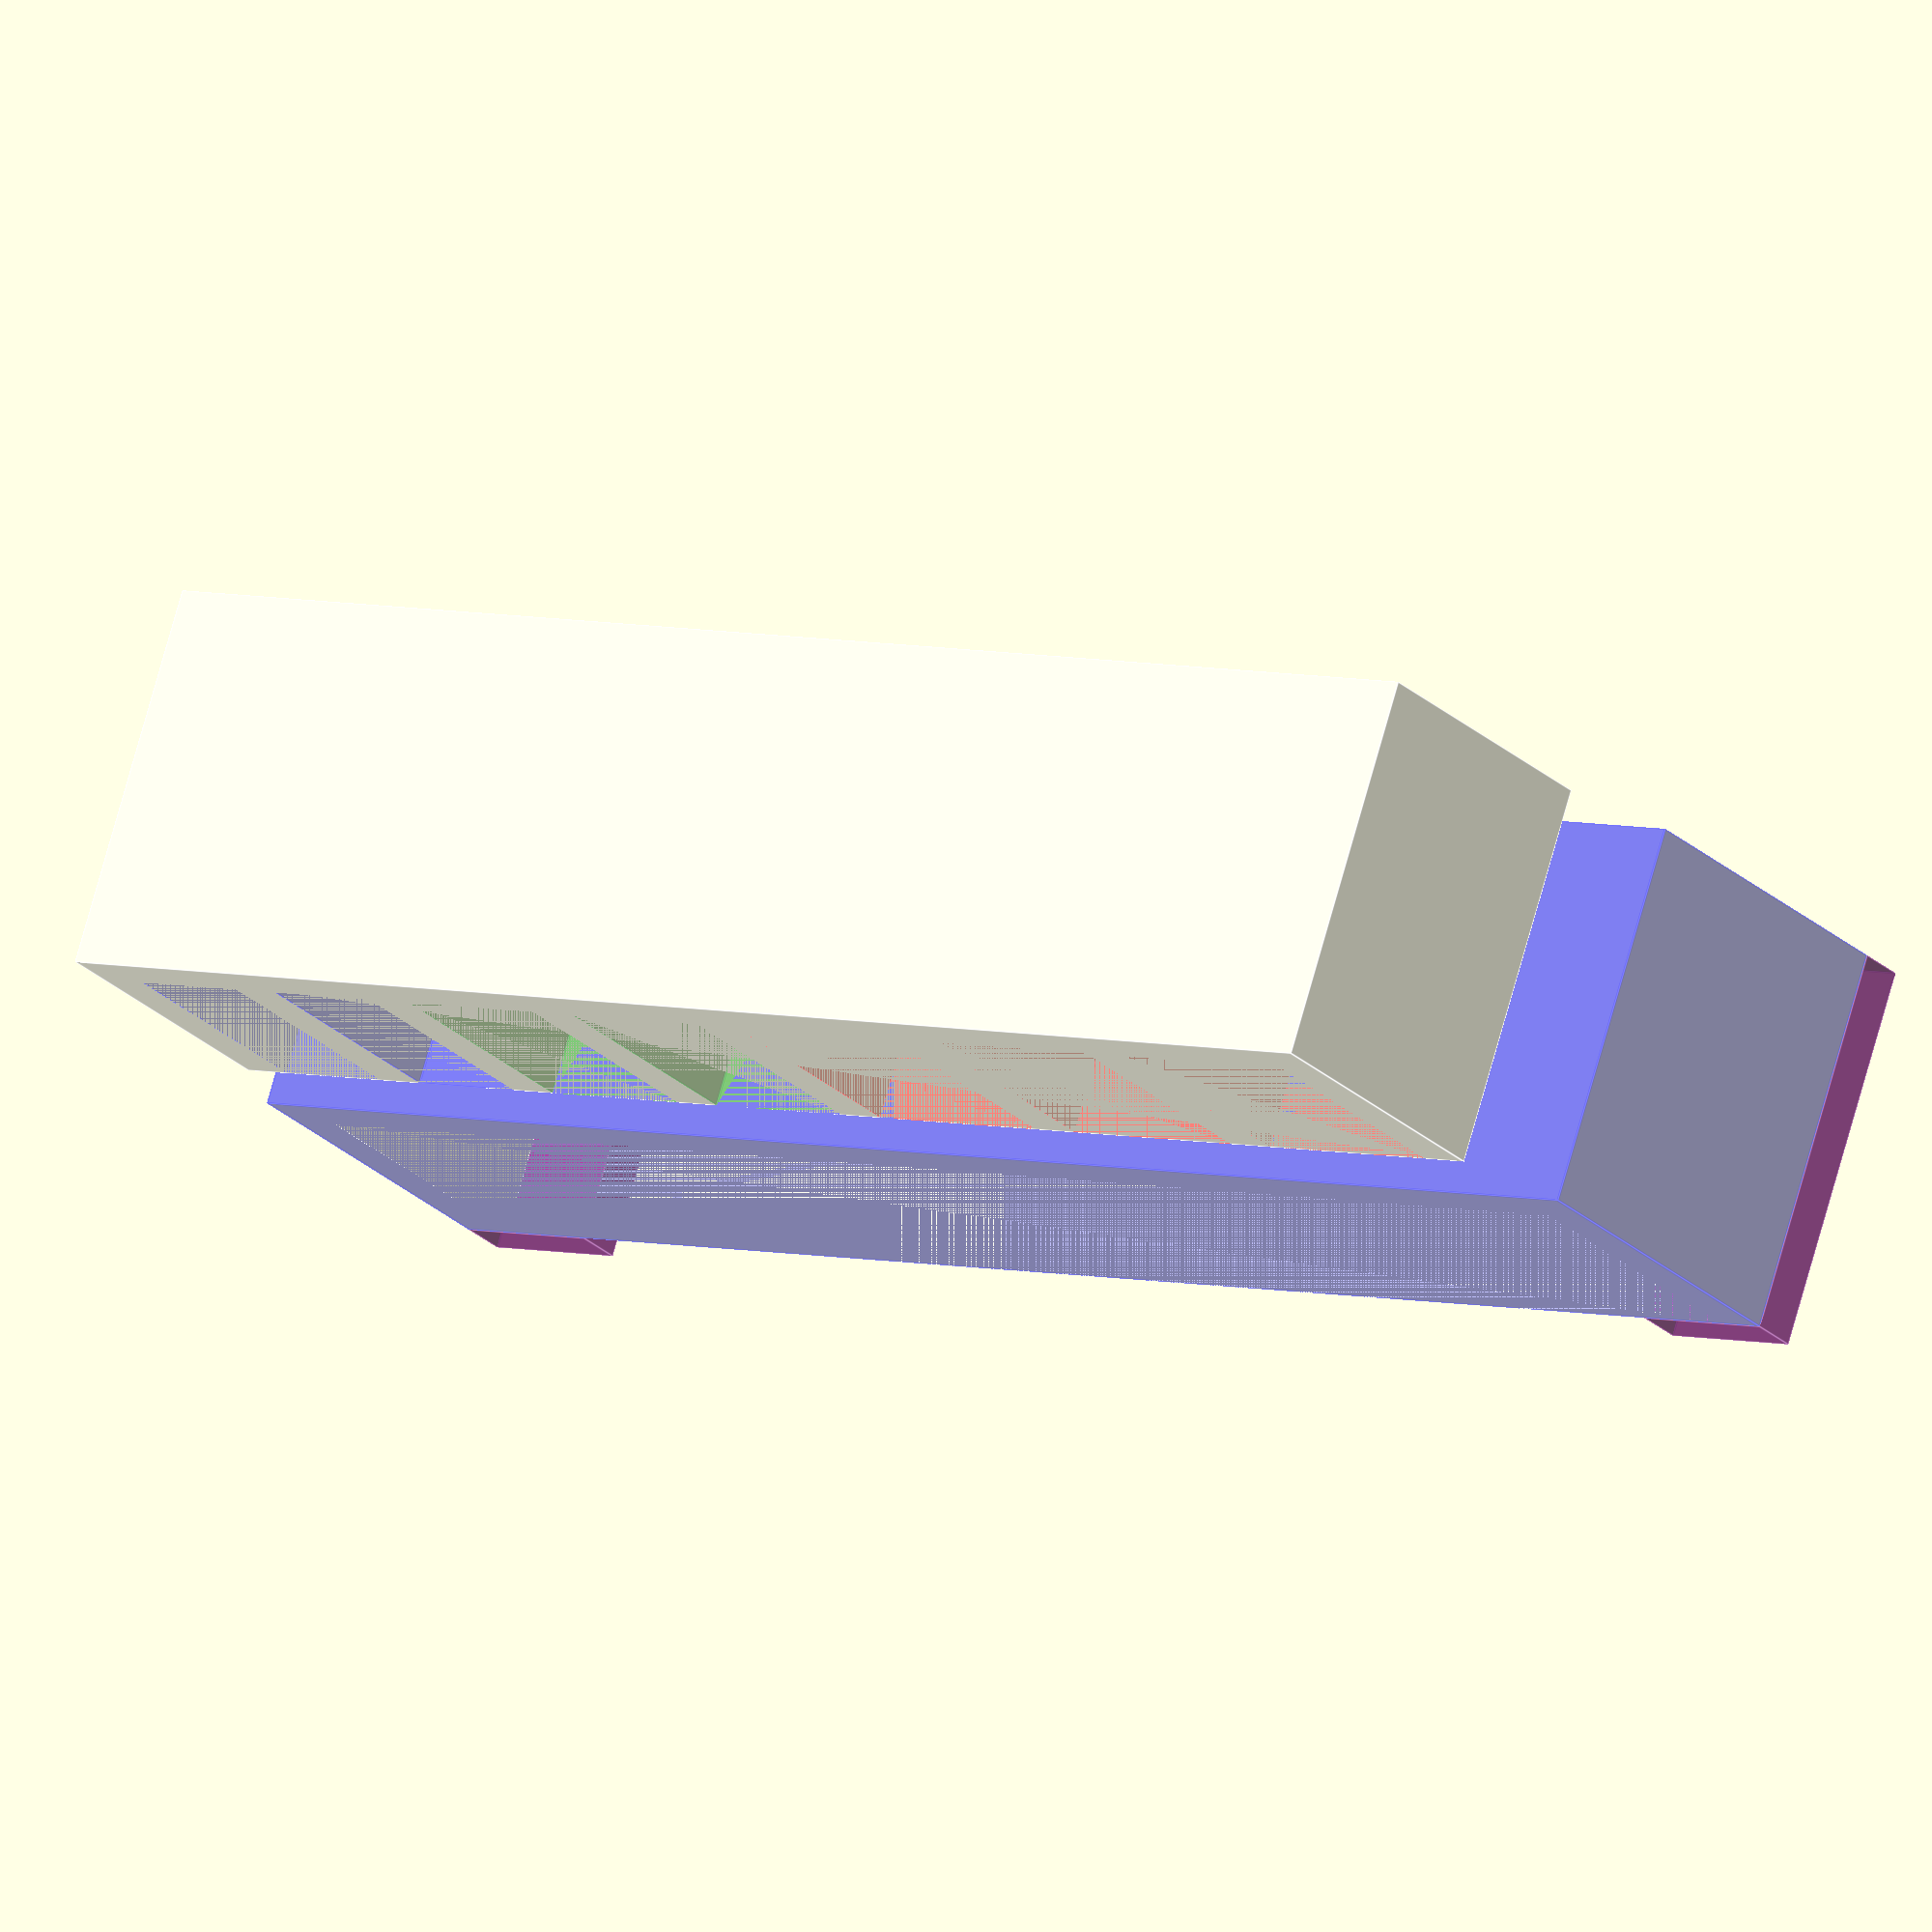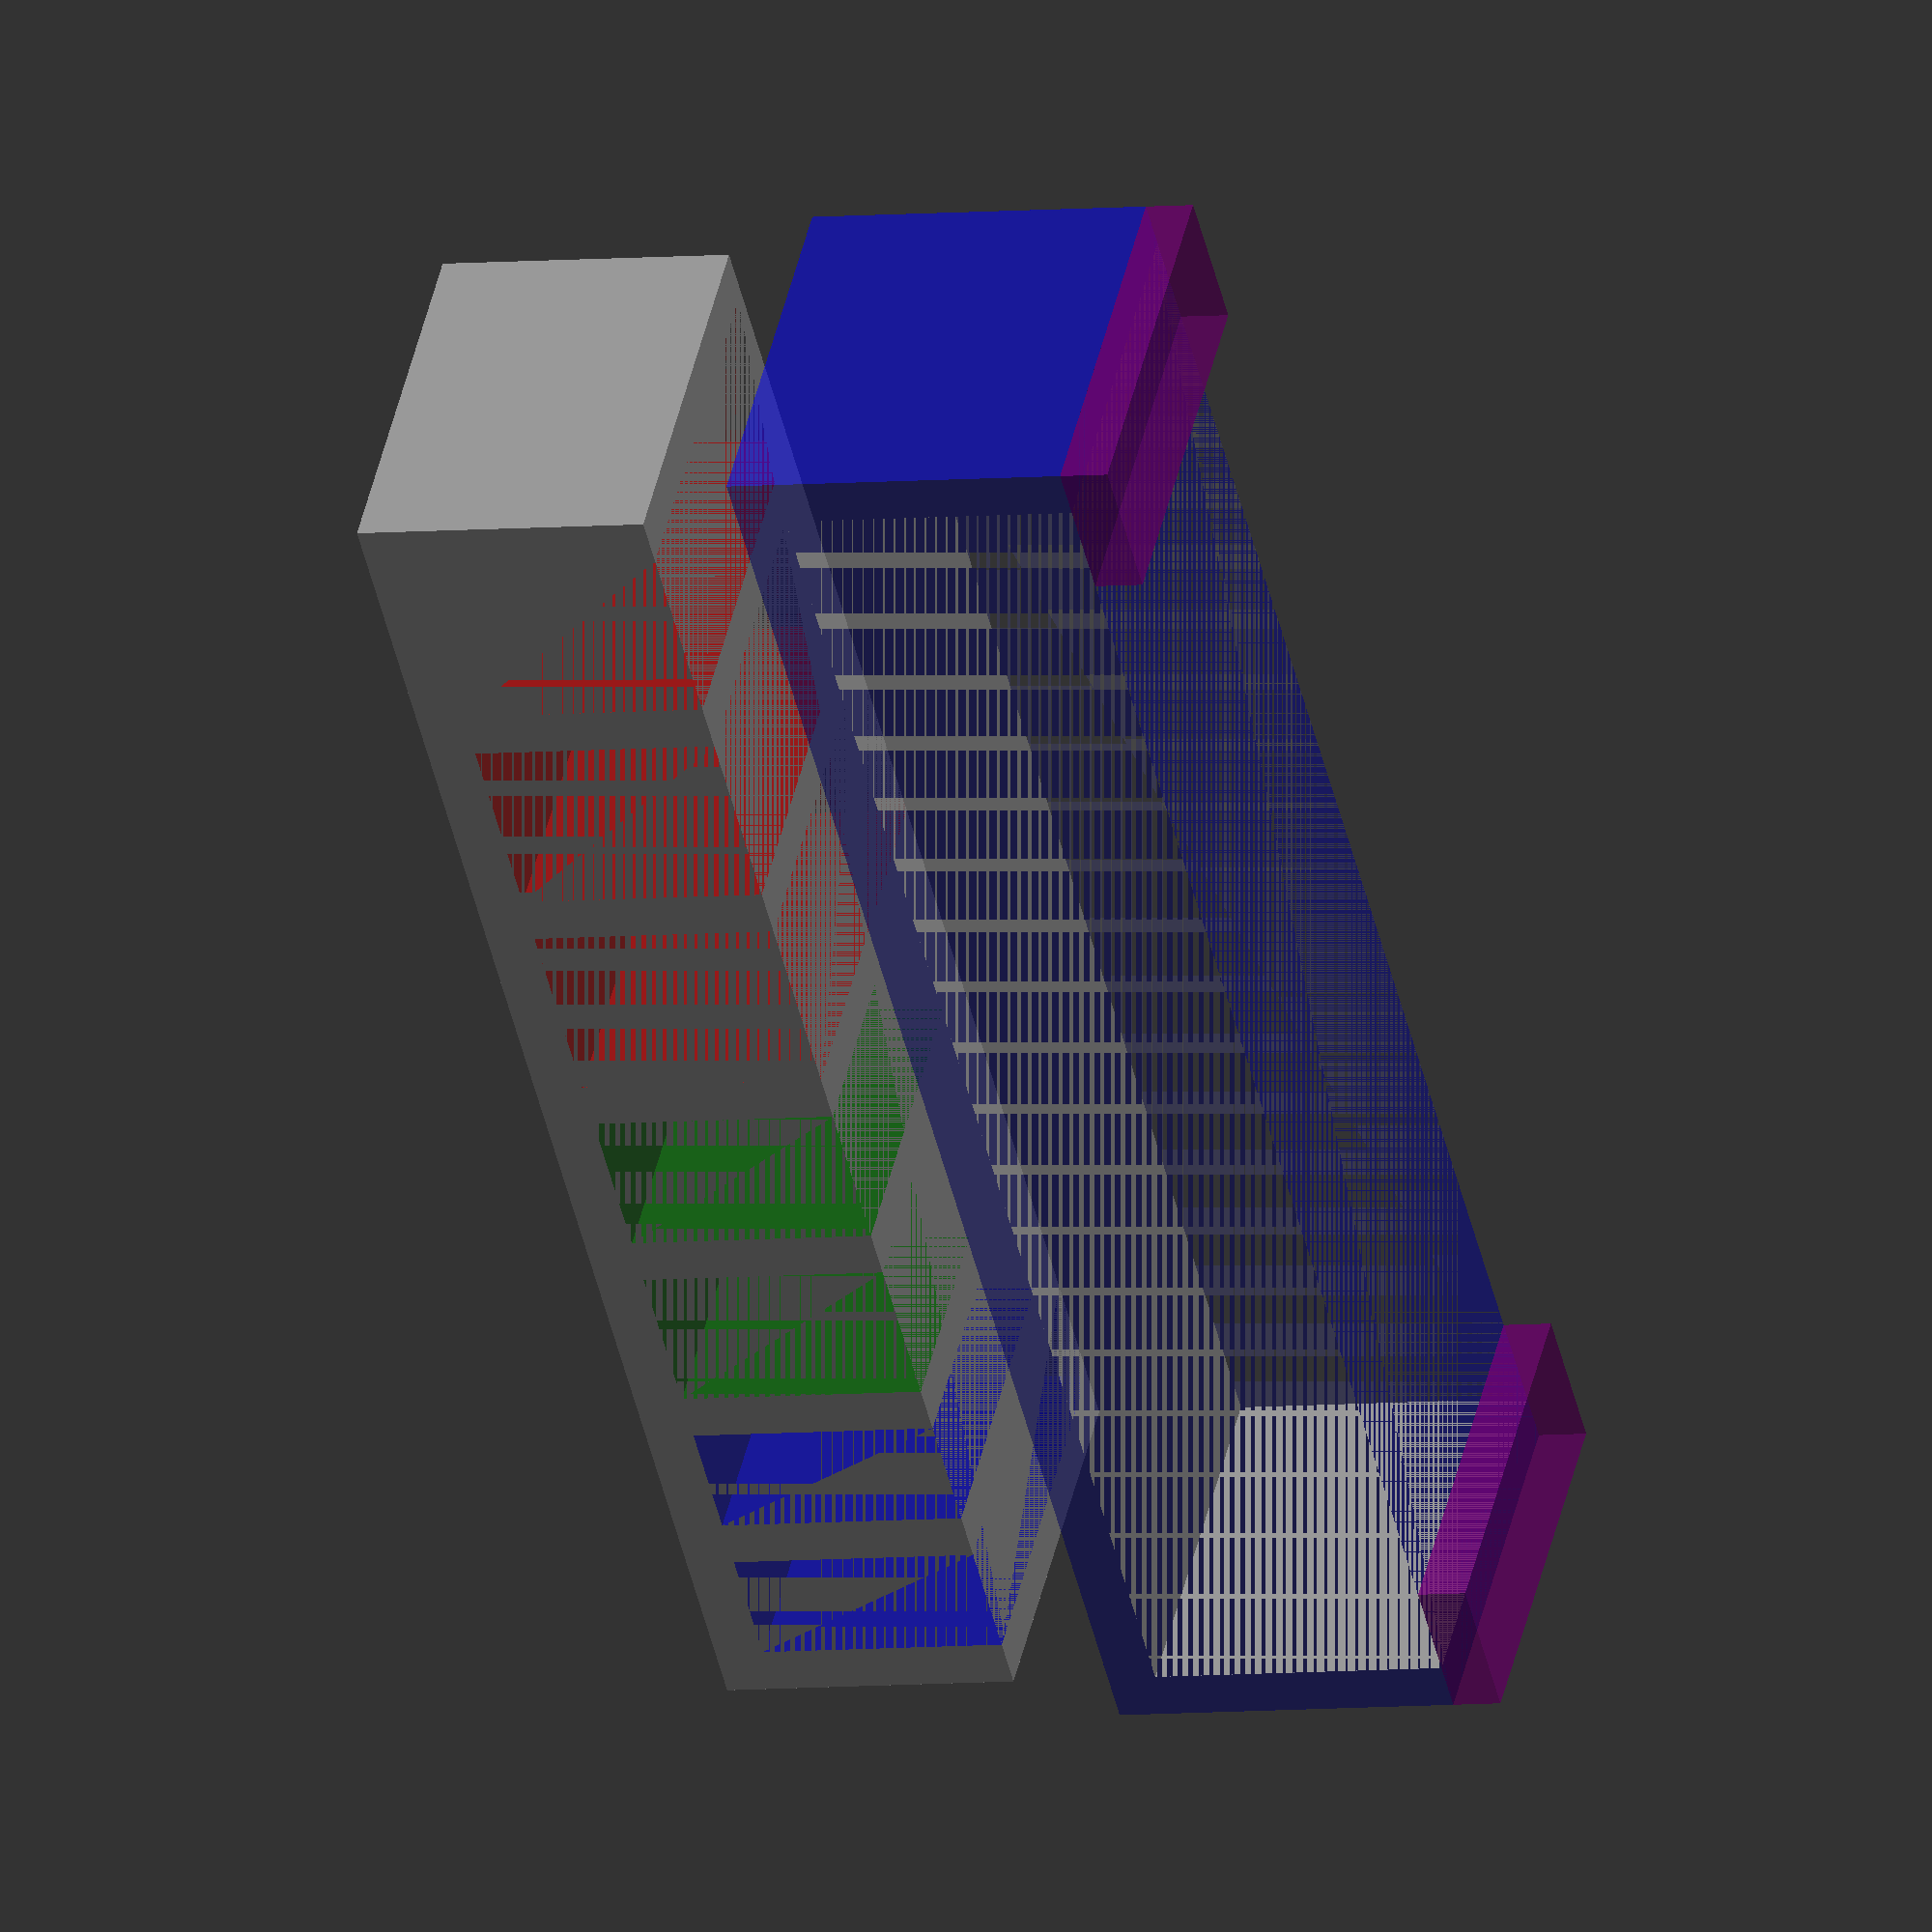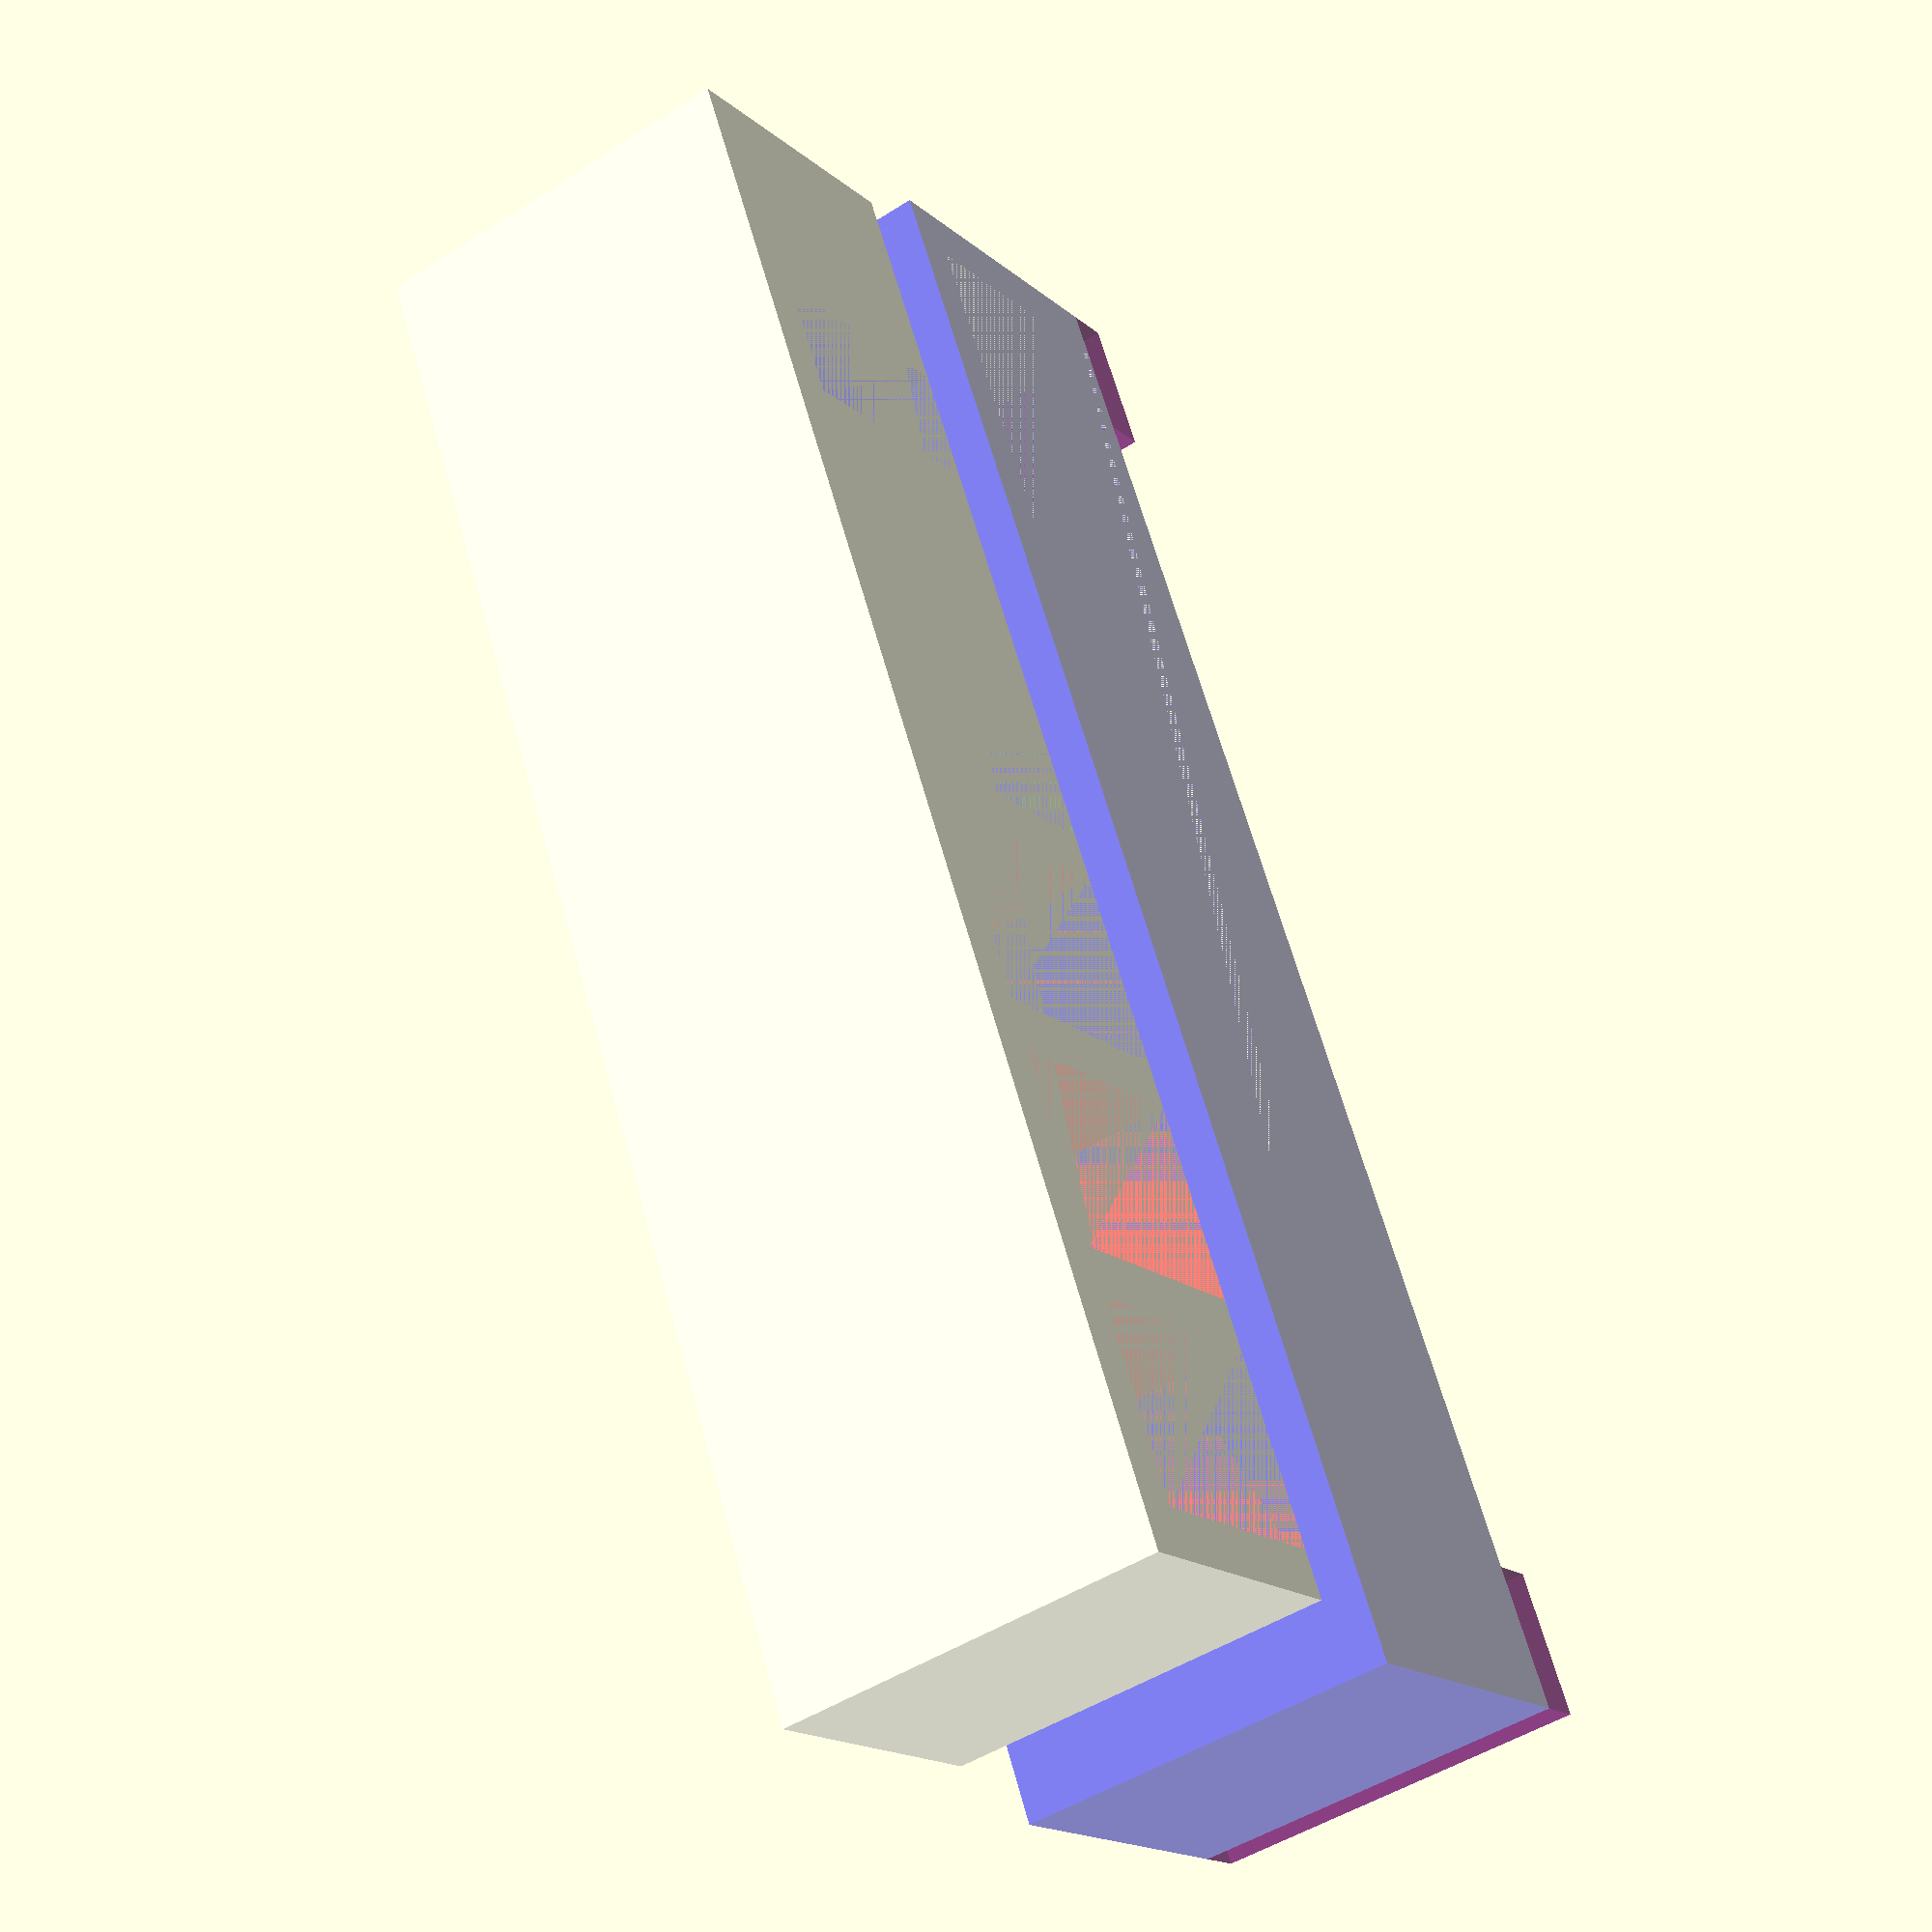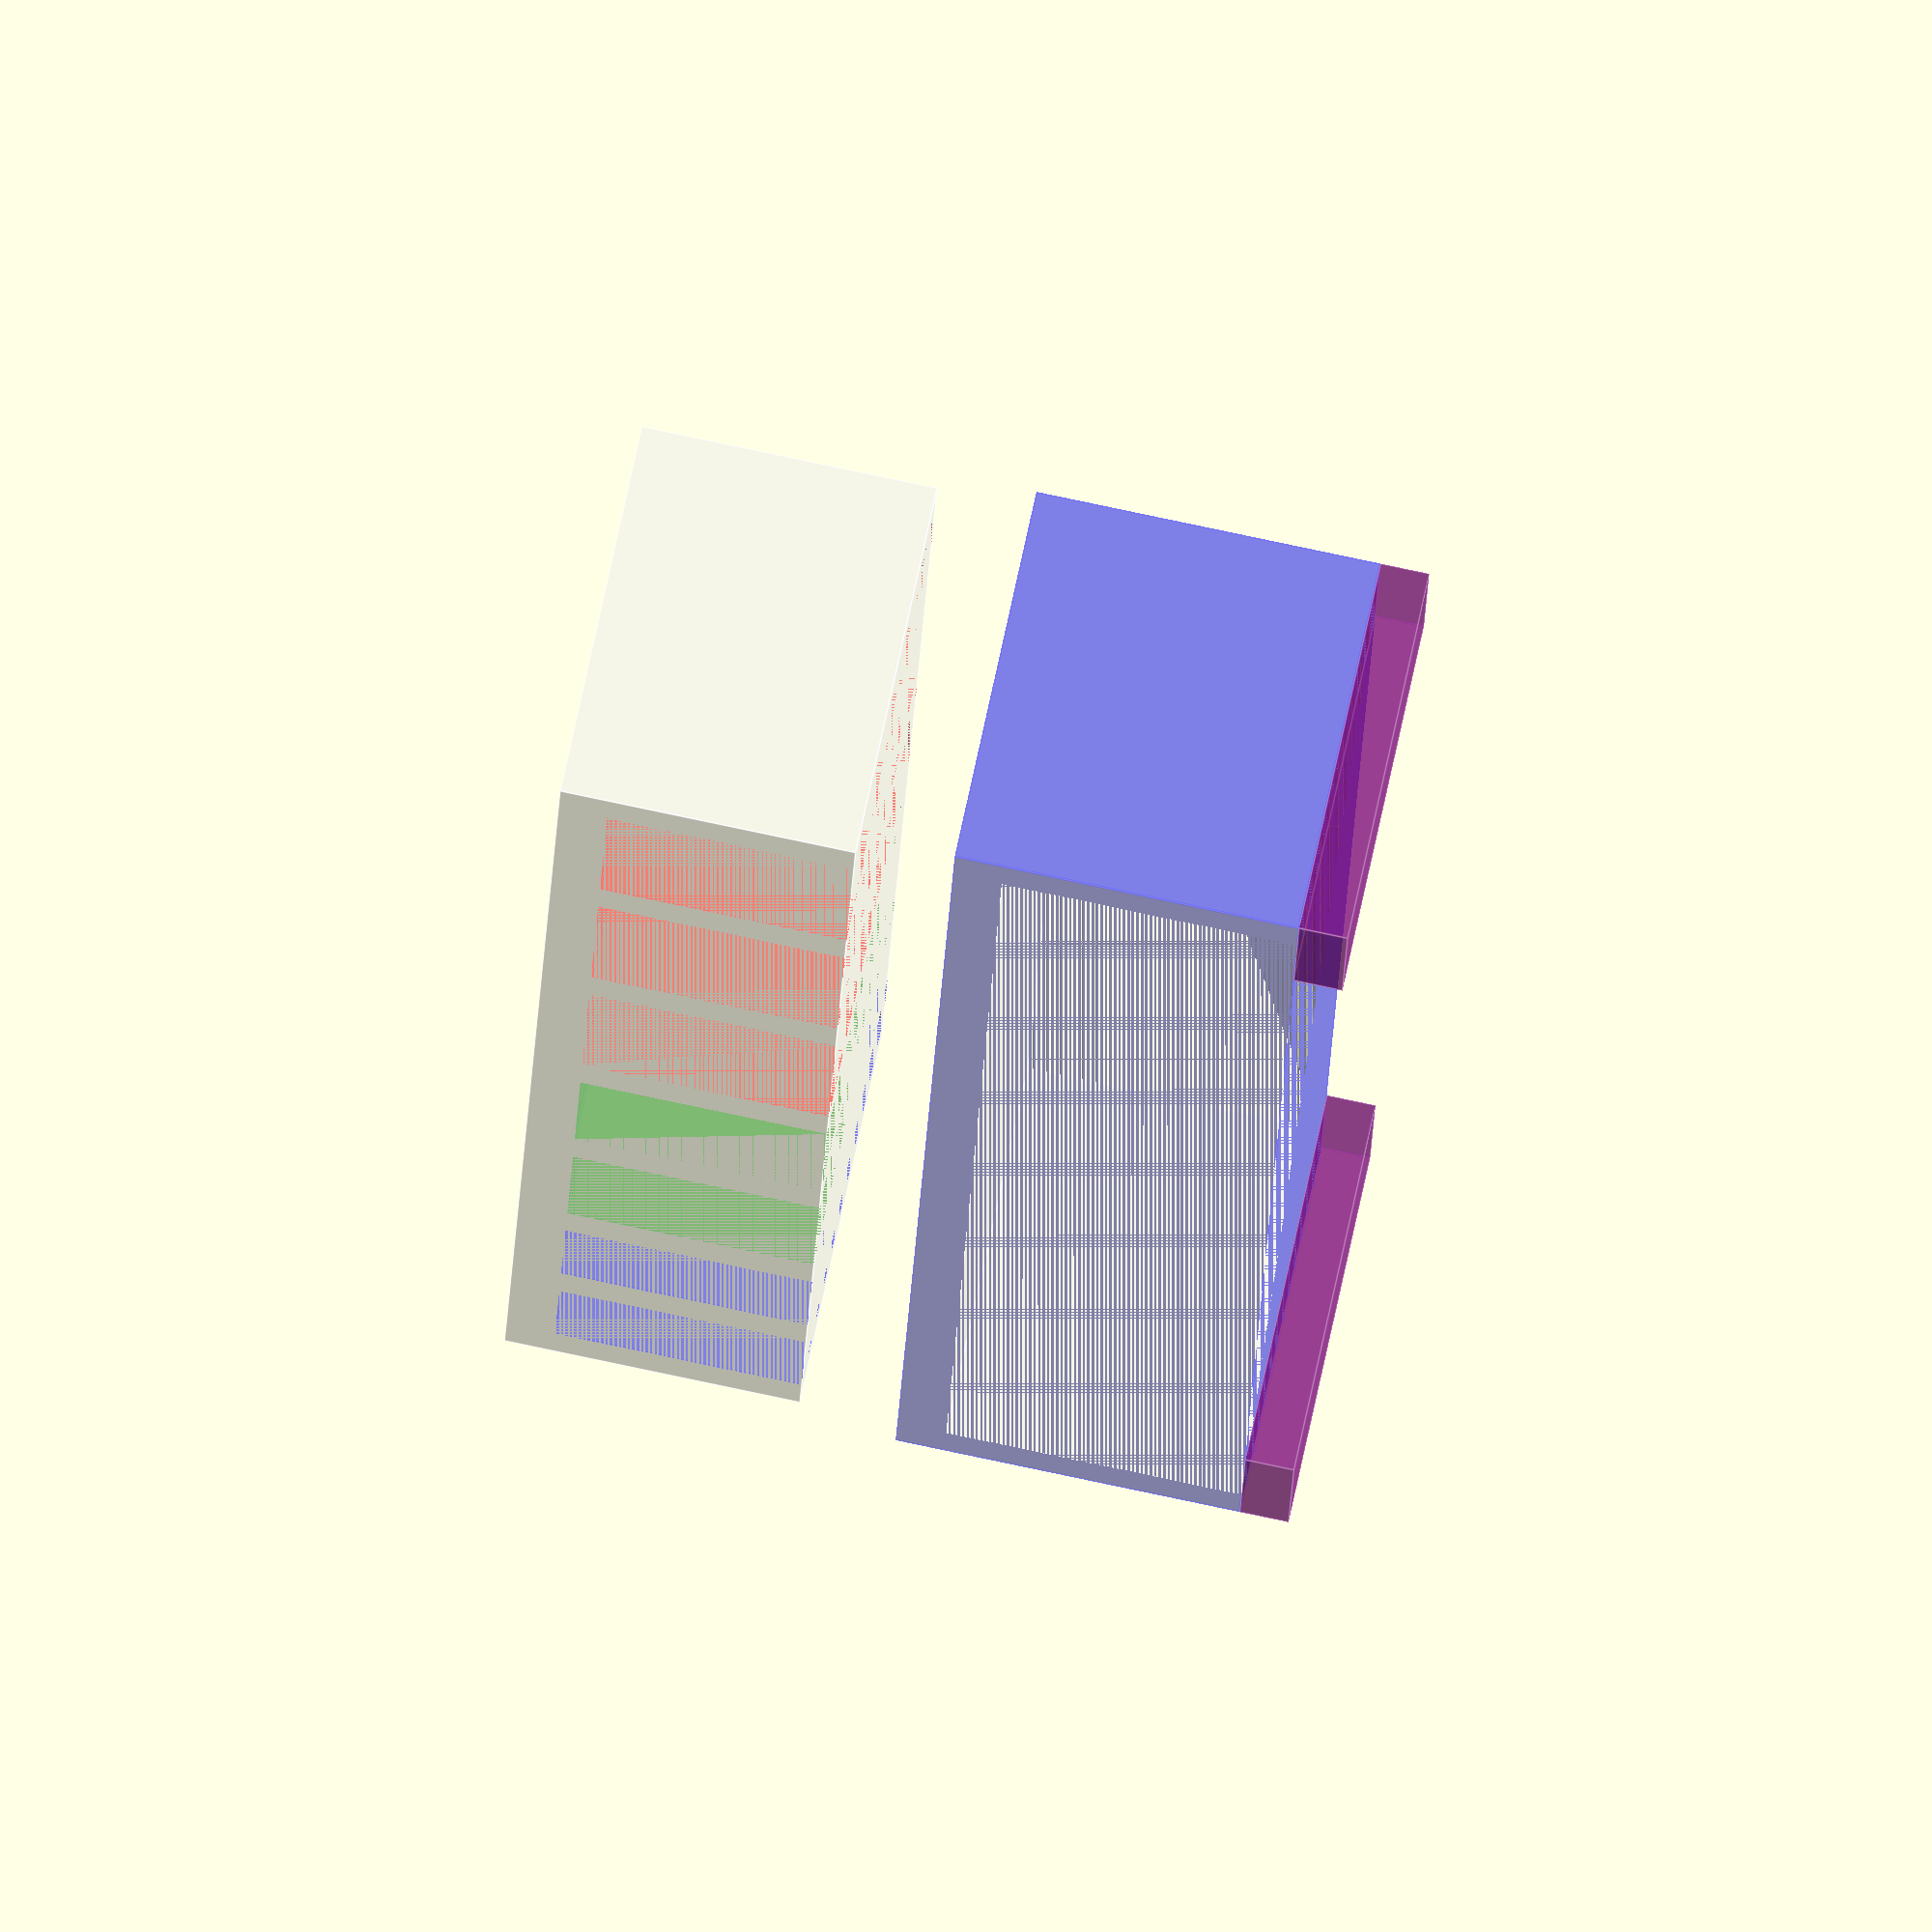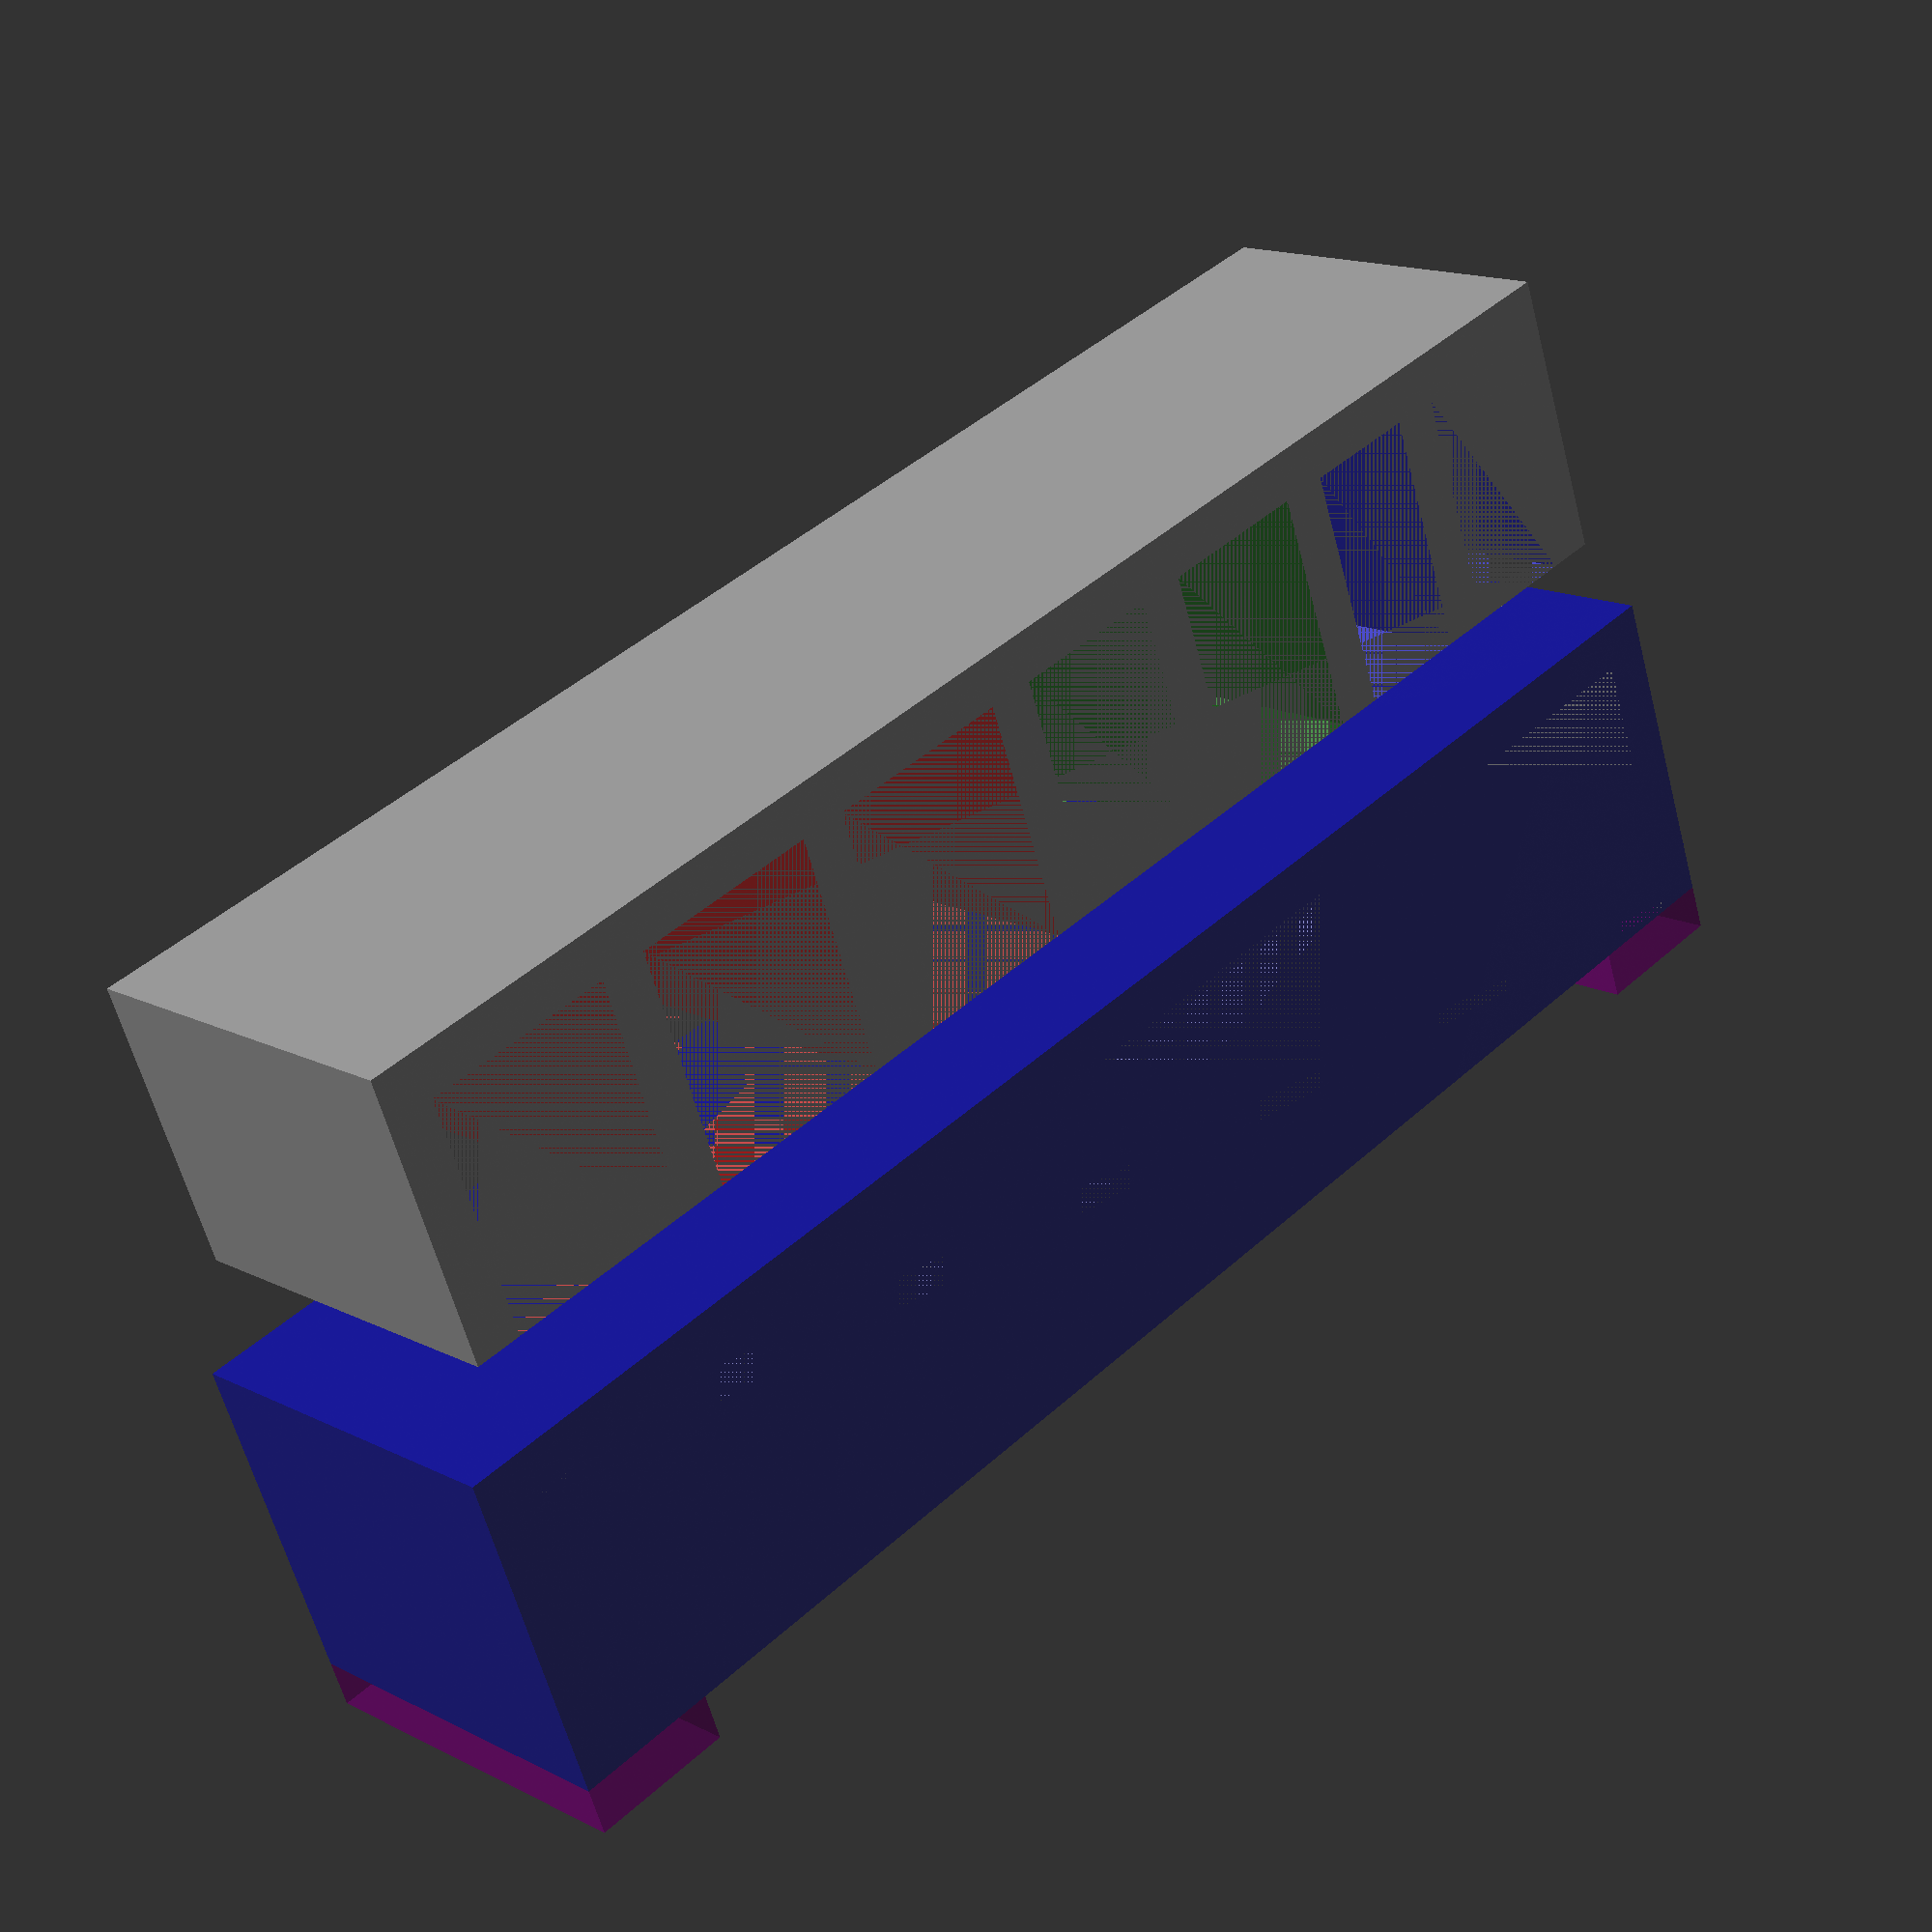
<openscad>
wire_thickness_a = 5.06;
wire_thickness_b = 4.06;
wire_thickness_c = 3.06;

wire_length = 10;
wire_height = max(wire_thickness_a, wire_thickness_b, wire_thickness_c) * 1.25;

wall_thickness = 1.25;

wire_count_a = 3;
wire_count_b = 2;
wire_count_c = 2;

lid_gripper_length = 2.5;

b_xoffset = get_offset(wire_thickness_a, wire_count_a, wire_thickness_b);
c_xoffset = b_xoffset + get_offset(wire_thickness_b, wire_count_b, wire_thickness_c);

box_total_width = c_xoffset + get_offset(wire_thickness_c, wire_count_c, 0) - wall_thickness + wire_thickness_a / 2 + wall_thickness * 2;
lid_total_width = box_total_width - 0.06;
box_total_height = wire_height + wall_thickness;

module wire_holder(col, count, thickness, wire_offset = 0) {
    for (i = [0 : count - 1]) {
        color(col, 0.5)
        translate([wire_offset + (thickness + wall_thickness) * i, 0, 0])
        cube([thickness, wire_length, wire_height], center = true);
    }
}

function get_offset(previous_thickness, previous_count, next_thickness) = (
previous_thickness * 0.5 + previous_thickness * (previous_count - 1) + (previous_count * wall_thickness) + next_thickness * 0.5
);

module wire_holders() {
    wire_holder("red", wire_count_a, wire_thickness_a);
    wire_holder("green", wire_count_b, wire_thickness_b, b_xoffset);
    wire_holder("blue", wire_count_c, wire_thickness_c, c_xoffset);    
}

module surrounding_box(total_width = box_total_width) {
    color("white", 0.5)
    translate([-wire_thickness_a / 2 - wall_thickness, -wire_length / 2, -wire_height / 2 - wall_thickness])
    cube([total_width, wire_length, box_total_height]);
}

module lid() {
    color("blue", 0.5)
    translate([-wire_thickness_a / 2 - wall_thickness * 2, -wire_length / 2, -wire_height / 2 - wall_thickness])
    cube([lid_total_width + wall_thickness * 2, wire_length, box_total_height + wall_thickness]);
}

module lid_grippers() {
    color("purple", 0.5)
    translate([-wire_thickness_a / 2 - wall_thickness * 2, -wire_length / 2, -wire_height / 2 - wall_thickness * 2])
    cube([lid_gripper_length + wall_thickness, wire_length, wall_thickness]);
    
    color("purple", 0.5)
    translate([lid_total_width - lid_gripper_length + wall_thickness -wire_thickness_a / 2 - wall_thickness * 2, -wire_length / 2, -wire_height / 2 - wall_thickness * 2])
    cube([lid_gripper_length + wall_thickness, wire_length, wall_thickness]);
}

difference() {
    surrounding_box();
    wire_holders();  
}

translate([box_total_width - wire_thickness_a - wall_thickness * 2, 0, box_total_height + wall_thickness * 2])
rotate([0, 180, 0])
union() {
    difference() {
        lid();
        surrounding_box(lid_total_width);
    }
    lid_grippers();
}

</openscad>
<views>
elev=206.0 azim=160.8 roll=325.0 proj=o view=edges
elev=5.3 azim=42.4 roll=288.6 proj=o view=wireframe
elev=16.5 azim=288.1 roll=211.2 proj=p view=solid
elev=100.9 azim=279.8 roll=258.0 proj=o view=edges
elev=60.5 azim=225.0 roll=194.7 proj=p view=solid
</views>
